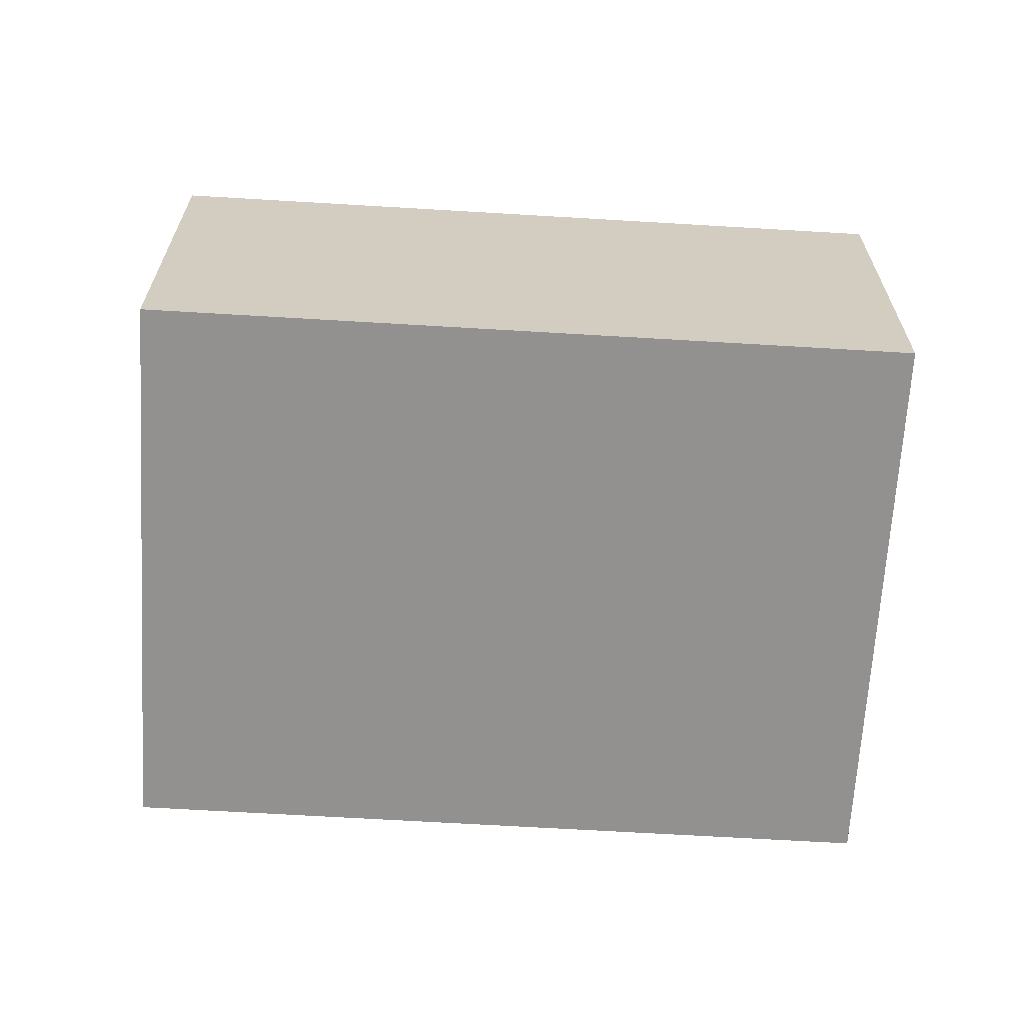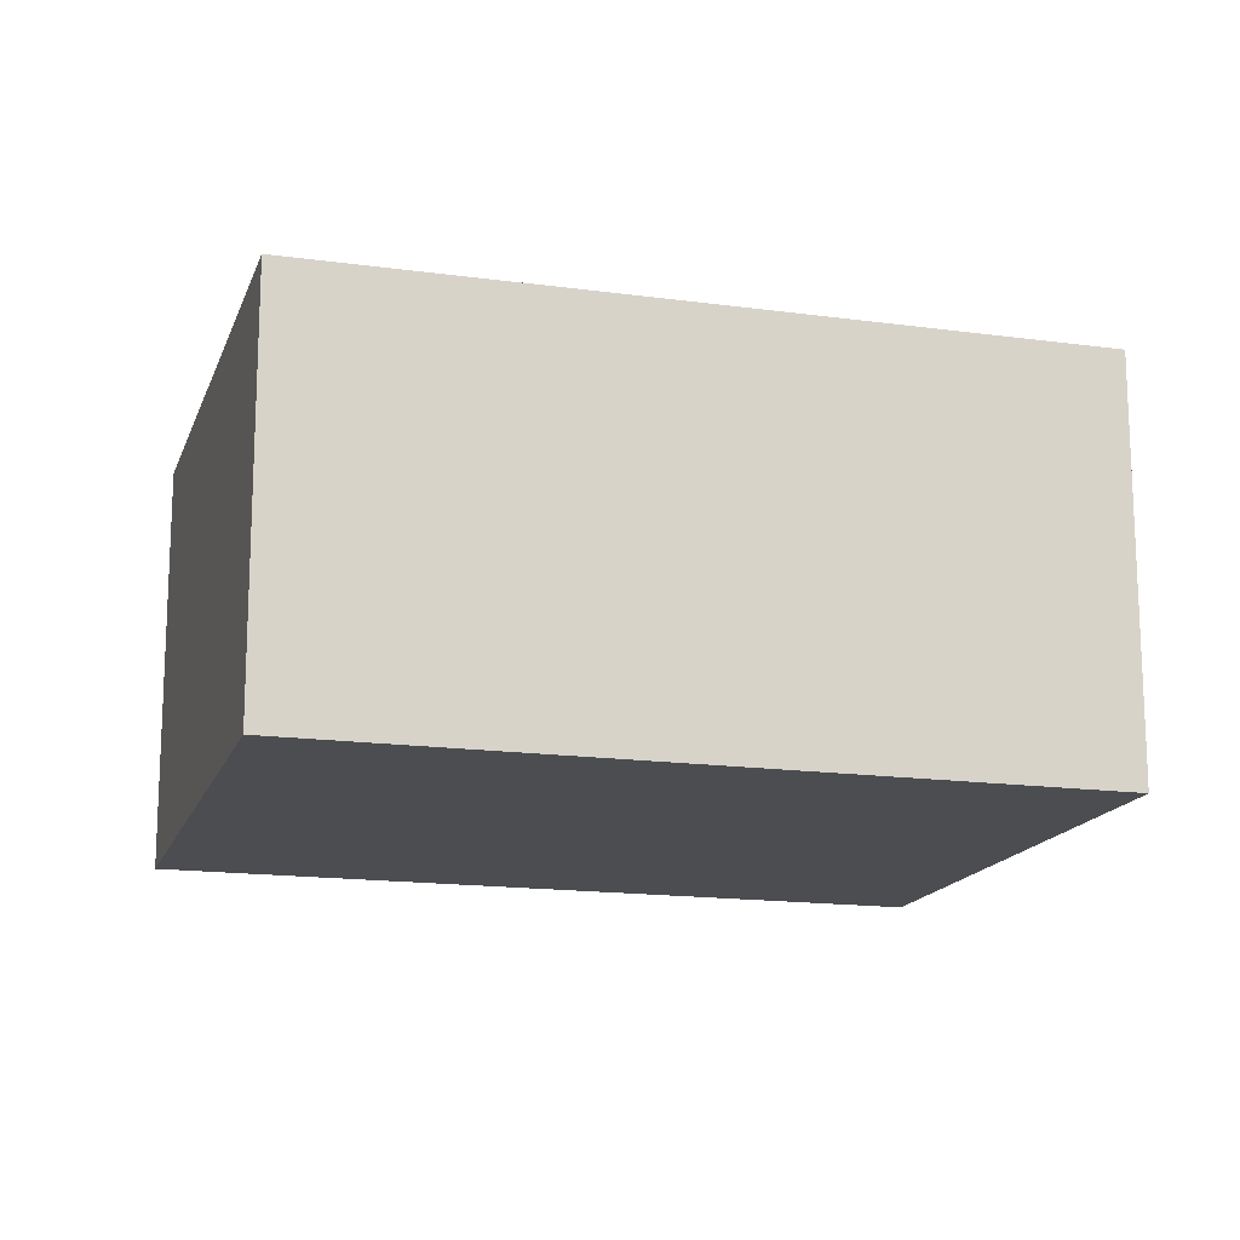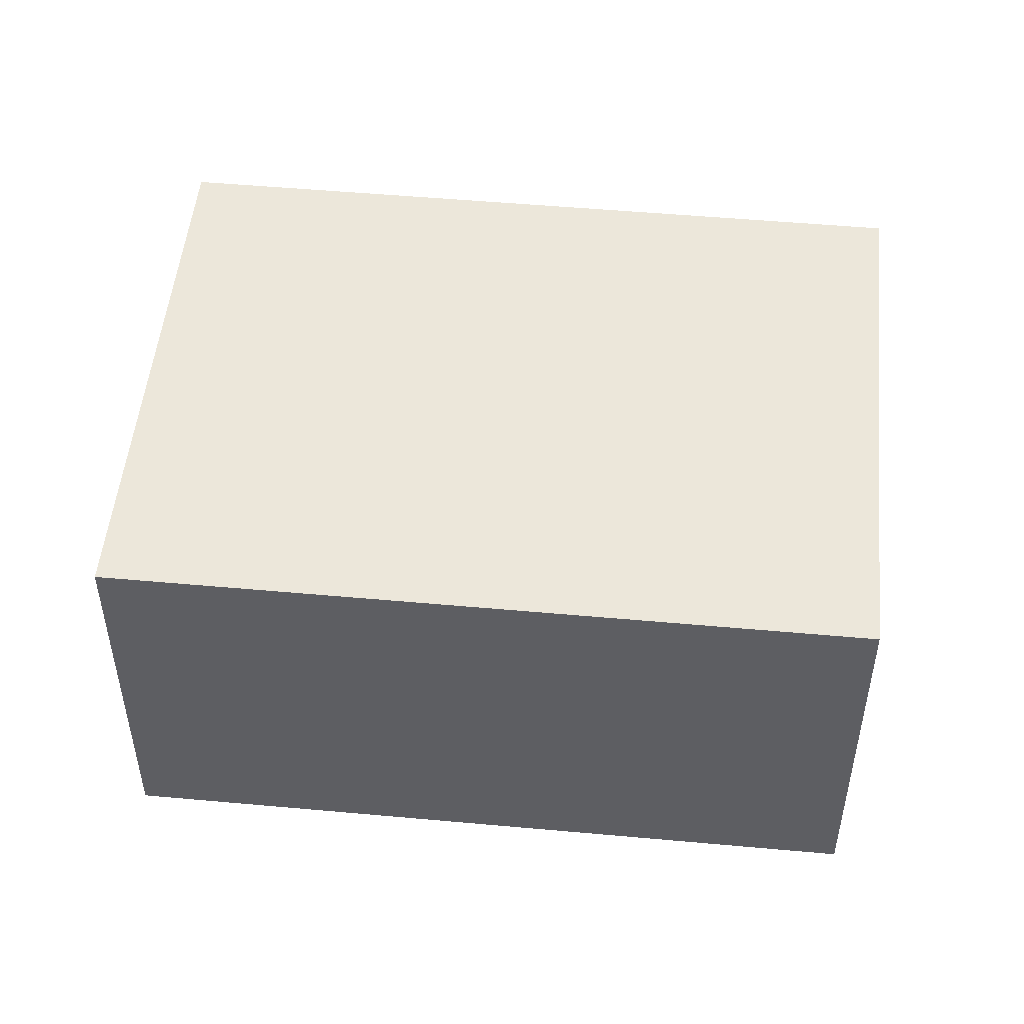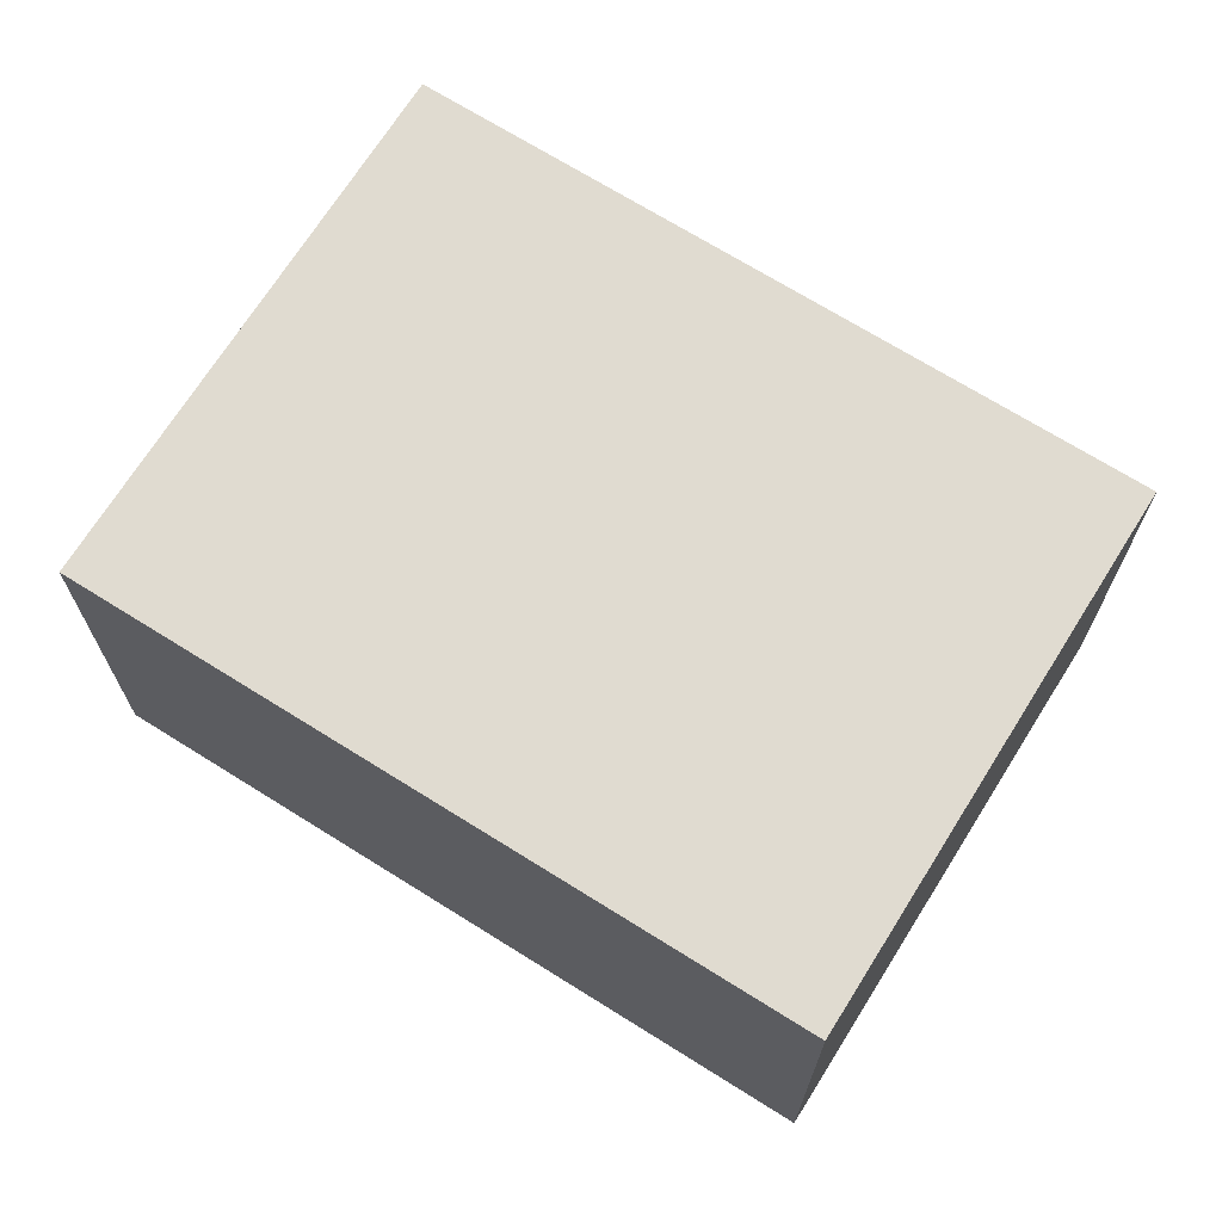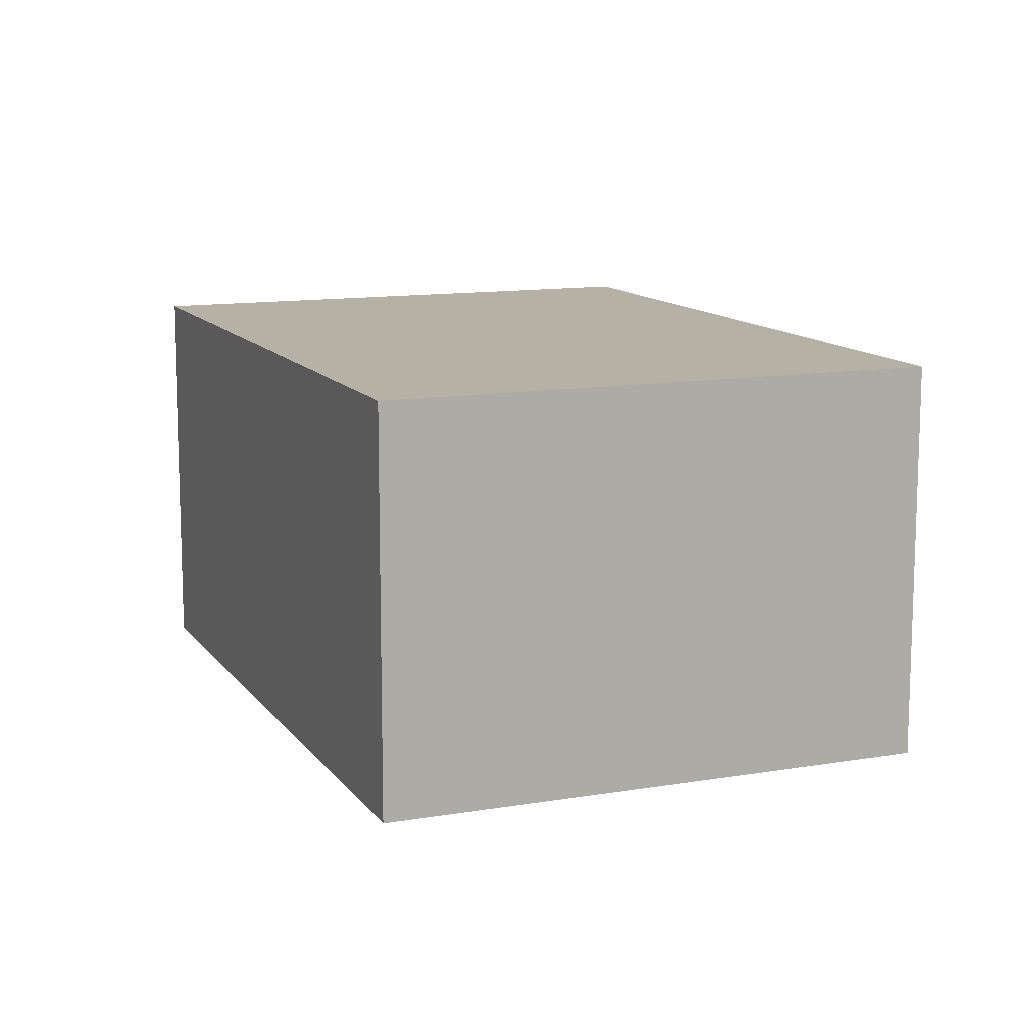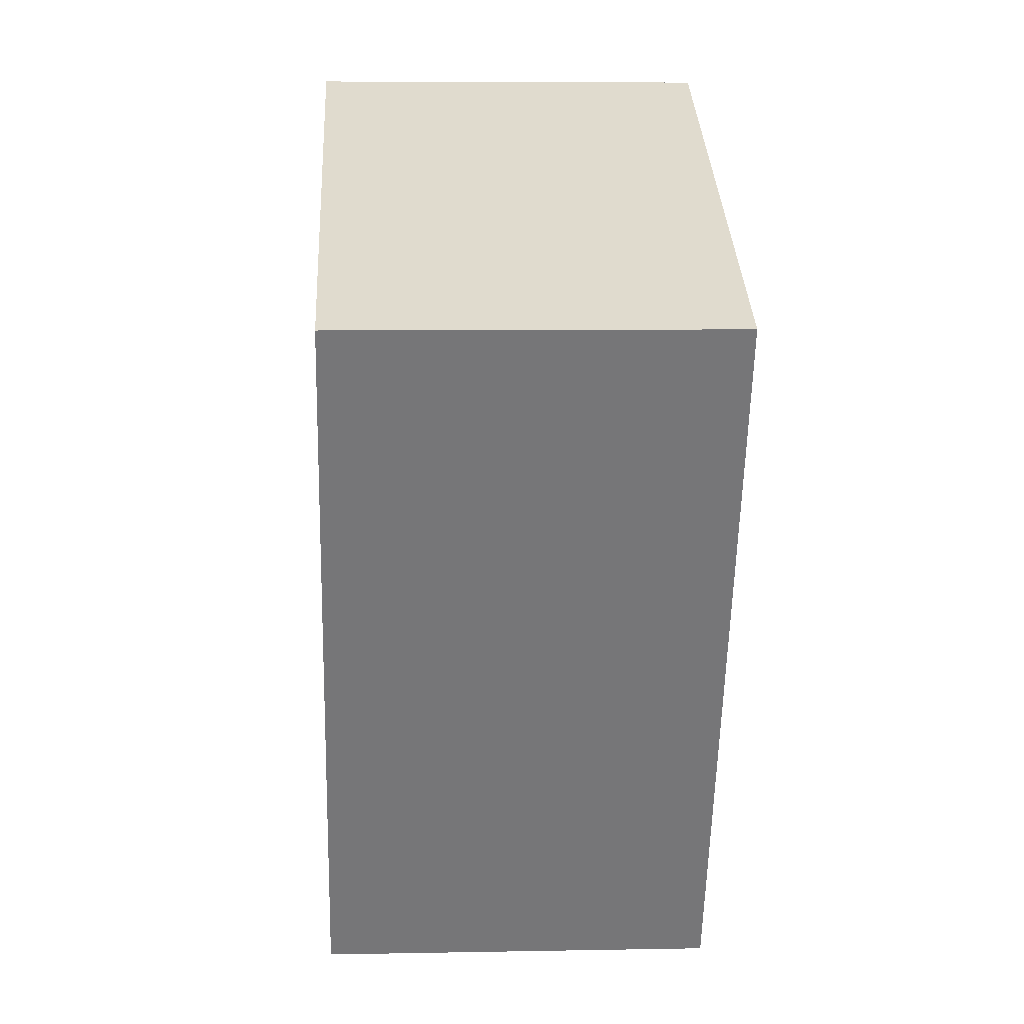
<metadata>
{"format":"obj","ext":"obj","renderer":"f3d","projection":"perspective","resolution":1024,"background":"white","views":[{"elev":-66.1,"azim":112.6,"up":"+Y"},{"elev":-16.0,"azim":-79.9,"up":"+Y"},{"elev":50.9,"azim":-58.3,"up":"+Y"},{"elev":70.0,"azim":-31.9,"up":"+Y"},{"elev":12.0,"azim":4.1,"up":"+Y"},{"elev":7.2,"azim":86.9,"up":"+Z"}]}
</metadata>
<code>
v  1.31 1.561 2.682
v  1.989 1.561 -0.971
v  0 1.561 9.558e-17
v  3.299 1.561 1.71
v  0 0 0
v  1.31 -1.642e-16 2.682
v  3.299 -1.047e-16 1.71
v  1.989 5.946e-17 -0.971
g defaultobject
f 1 2 3
f 2 1 4
f 5 1 3
f 1 5 6
f 6 4 1
f 4 6 7
f 7 2 4
f 2 7 8
f 8 3 2
f 3 8 5
f 8 6 5
f 6 8 7

</code>
